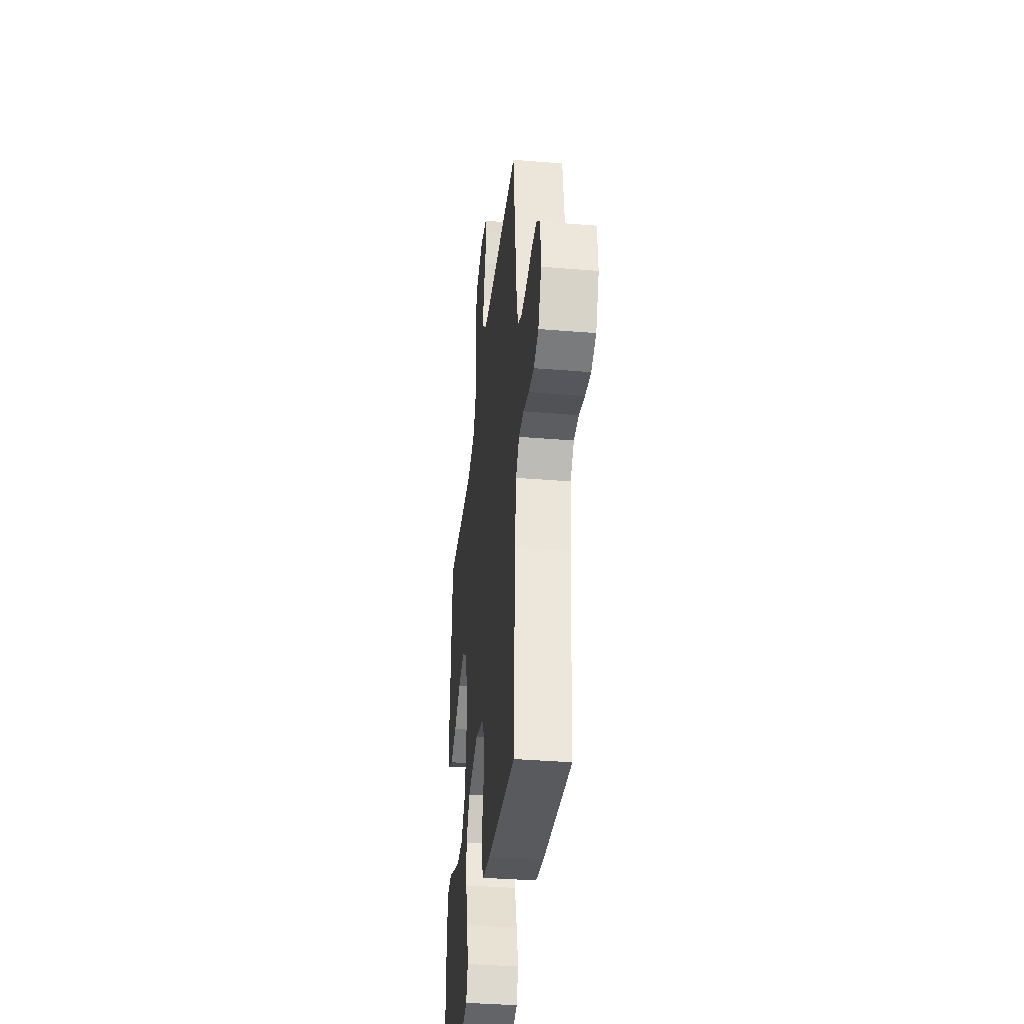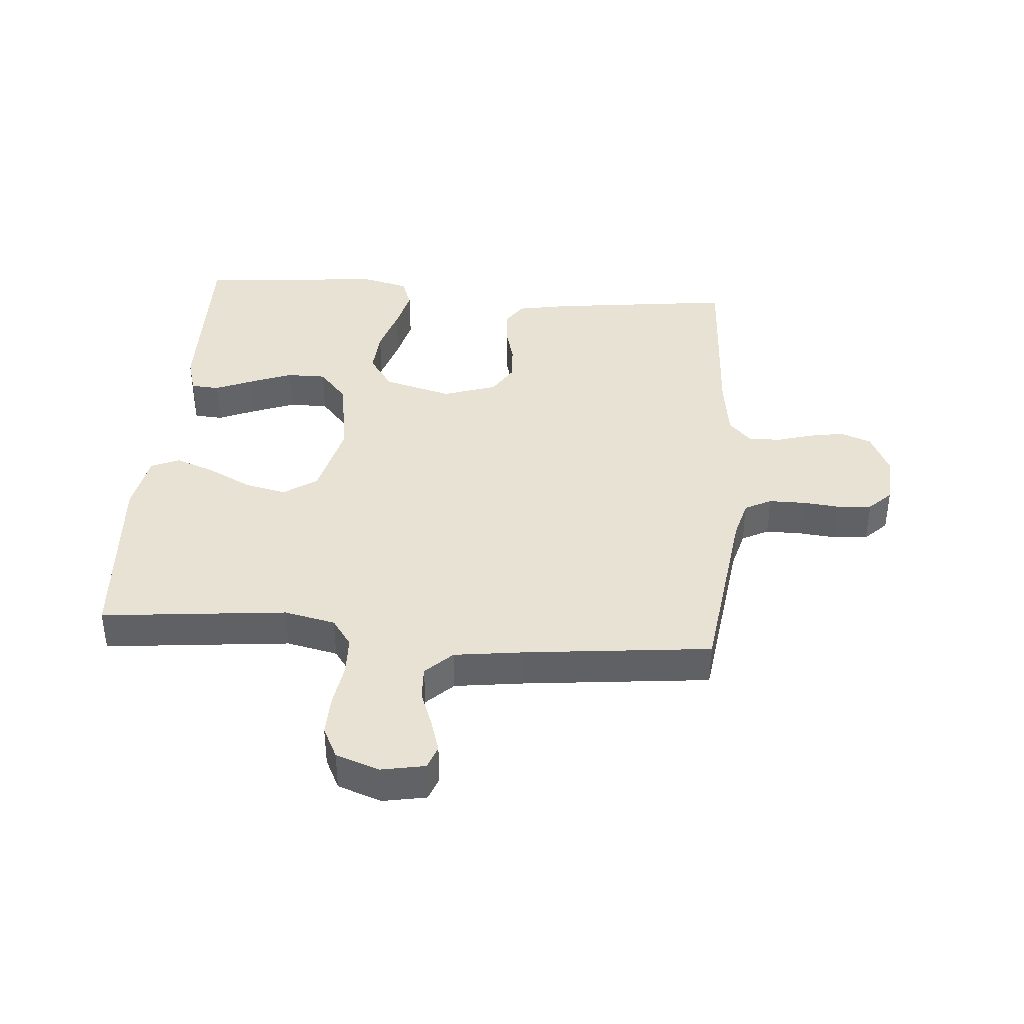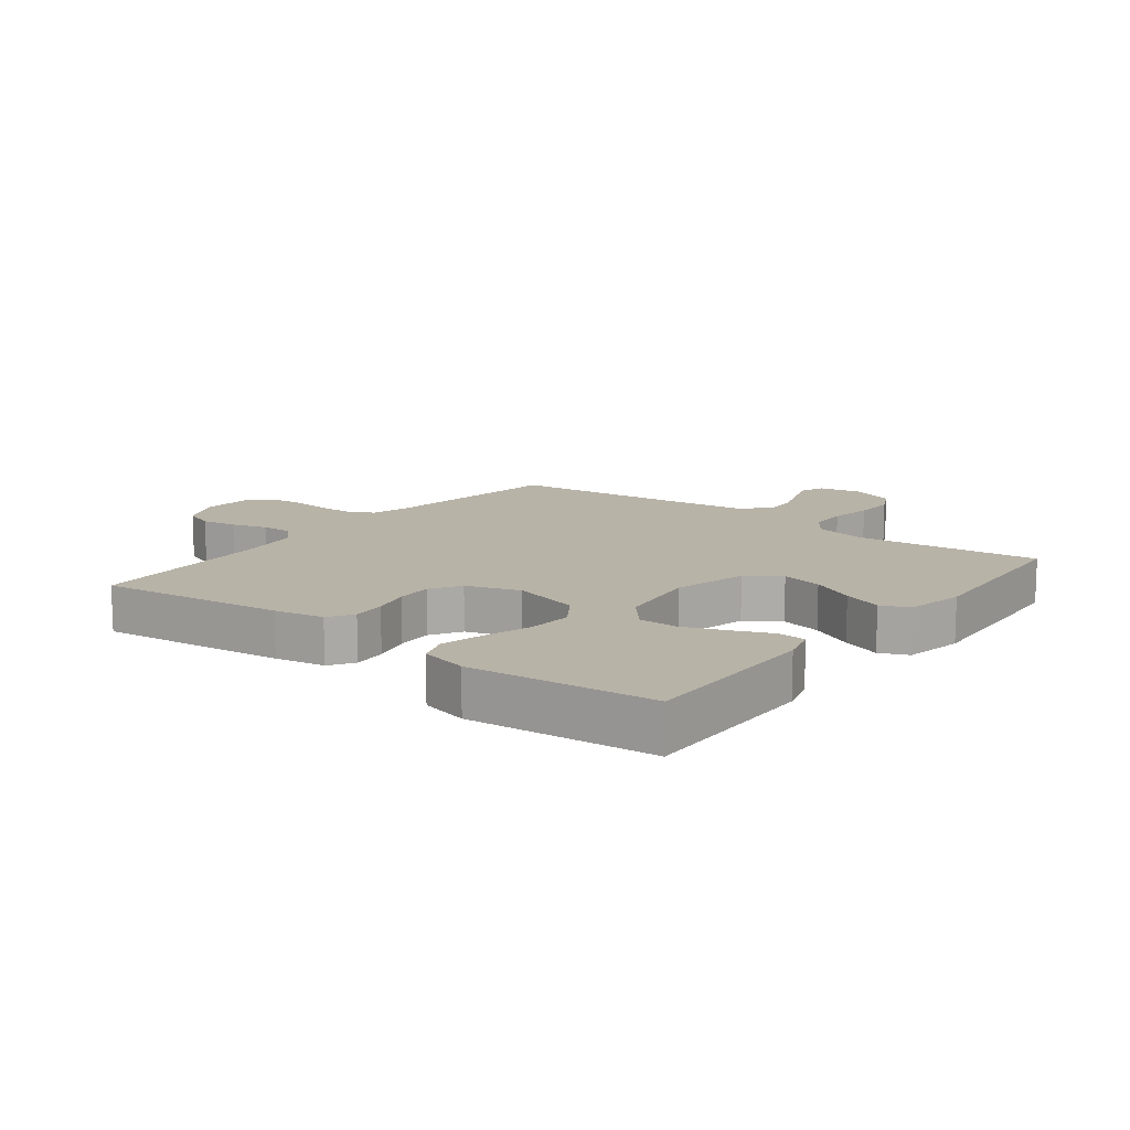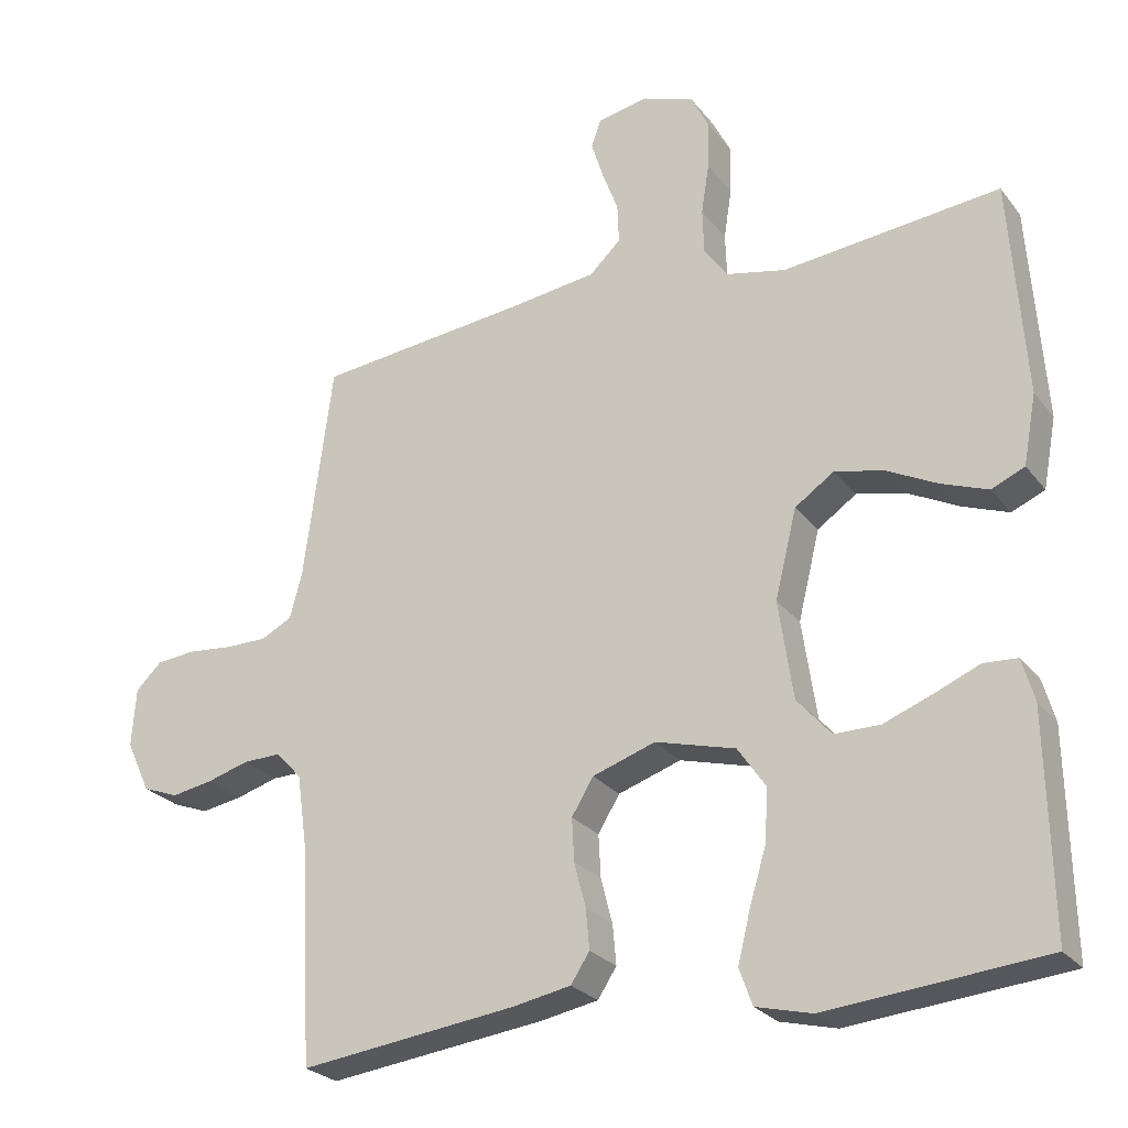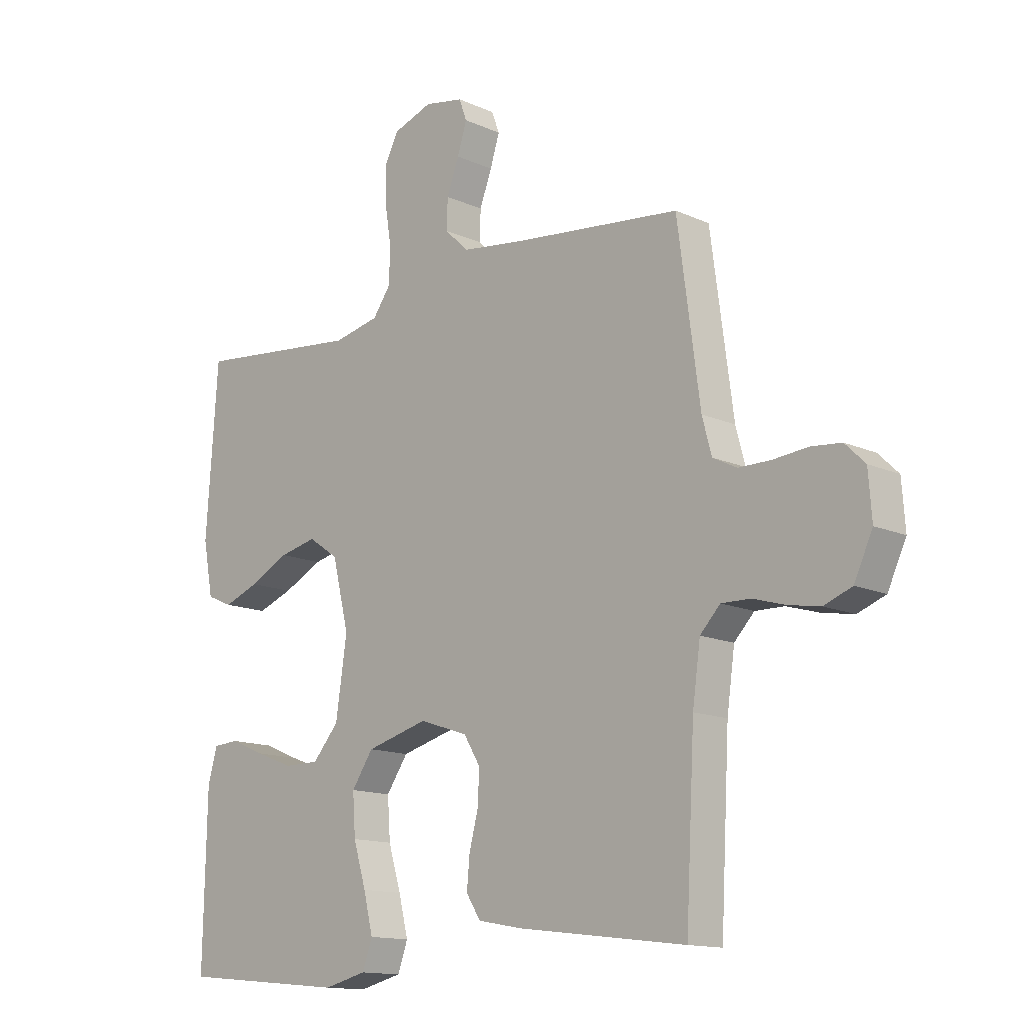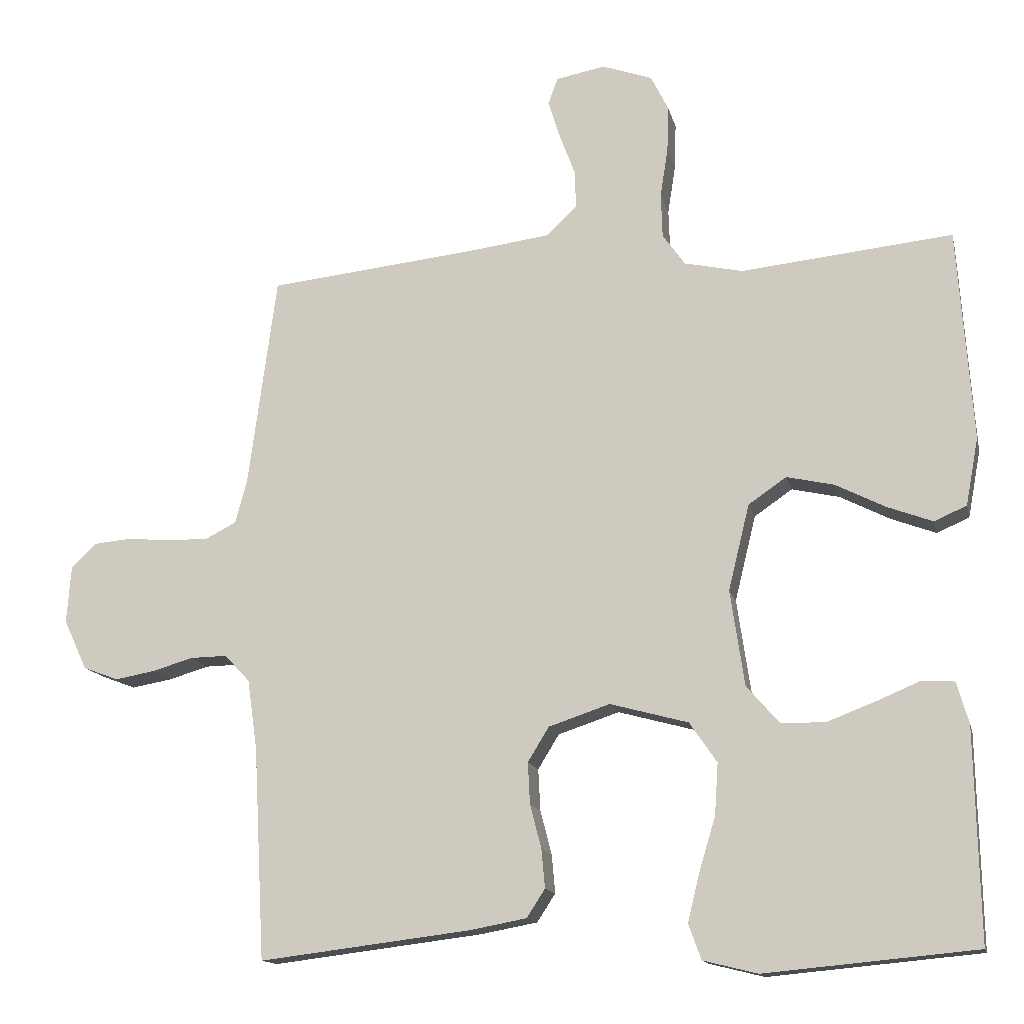
<metadata>
{"format":"obj","ext":"obj","renderer":"f3d","projection":"perspective","resolution":1024,"background":"white","views":[{"elev":-37.4,"azim":84.0,"up":"+Z"},{"elev":39.7,"azim":4.6,"up":"+Y"},{"elev":12.8,"azim":-142.3,"up":"+Y"},{"elev":-25.6,"azim":-151.2,"up":"+Z"},{"elev":-13.7,"azim":44.8,"up":"+Z"},{"elev":-14.1,"azim":-167.4,"up":"+Z"}]}
</metadata>
<code>
v 0.5 0.07 -0.5
v 0.2 0.07 -0.463
v 0.119 0.07 -0.448
v 0.093 0.07 -0.408
v 0.098 0.07 -0.353
v 0.114 0.07 -0.291
v 0.117 0.07 -0.232
v 0.087 0.07 -0.183
v 0 0.07 -0.154
v -0.111 0.07 -0.184
v -0.15 0.07 -0.241
v -0.145 0.07 -0.314
v -0.122 0.07 -0.39
v -0.105 0.07 -0.459
v -0.123 0.07 -0.509
v -0.2 0.07 -0.528
v -0.5 0.07 -0.5
v -0.494 0.07 -0.2
v -0.477 0.07 -0.141
v -0.431 0.07 -0.138
v -0.369 0.07 -0.164
v -0.301 0.07 -0.19
v -0.238 0.07 -0.19
v -0.191 0.07 -0.136
v -0.171 0.07 0
v -0.201 0.07 0.122
v -0.255 0.07 0.159
v -0.322 0.07 0.144
v -0.393 0.07 0.108
v -0.457 0.07 0.084
v -0.503 0.07 0.104
v -0.521 0.07 0.2
v -0.5 0.07 0.5
v -0.2 0.07 0.469
v -0.117 0.07 0.487
v -0.085 0.07 0.532
v -0.083 0.07 0.595
v -0.094 0.07 0.665
v -0.096 0.07 0.731
v -0.071 0.07 0.781
v 0 0.07 0.806
v 0.07 0.07 0.793
v 0.084 0.07 0.755
v 0.067 0.07 0.701
v 0.045 0.07 0.642
v 0.043 0.07 0.588
v 0.086 0.07 0.547
v 0.2 0.07 0.532
v 0.5 0.07 0.5
v 0.54 0.07 0.2
v 0.557 0.07 0.137
v 0.6 0.07 0.115
v 0.658 0.07 0.115
v 0.72 0.07 0.121
v 0.774 0.07 0.116
v 0.81 0.07 0.081
v 0.816 0.07 0
v 0.783 0.07 -0.071
v 0.733 0.07 -0.09
v 0.676 0.07 -0.08
v 0.618 0.07 -0.063
v 0.566 0.07 -0.062
v 0.53 0.07 -0.1
v 0.516 0.07 -0.2
v 0.5 0 -0.5
v 0.2 0 -0.463
v 0.119 0 -0.448
v 0.093 0 -0.408
v 0.098 0 -0.353
v 0.114 0 -0.291
v 0.117 0 -0.232
v 0.087 0 -0.183
v 0 0 -0.154
v -0.111 0 -0.184
v -0.15 0 -0.241
v -0.145 0 -0.314
v -0.122 0 -0.39
v -0.105 0 -0.459
v -0.123 0 -0.509
v -0.2 0 -0.528
v -0.5 0 -0.5
v -0.494 0 -0.2
v -0.477 0 -0.141
v -0.431 0 -0.138
v -0.369 0 -0.164
v -0.301 0 -0.19
v -0.238 0 -0.19
v -0.191 0 -0.136
v -0.171 0 0
v -0.201 0 0.122
v -0.255 0 0.159
v -0.322 0 0.144
v -0.393 0 0.108
v -0.457 0 0.084
v -0.503 0 0.104
v -0.521 0 0.2
v -0.5 0 0.5
v -0.2 0 0.469
v -0.117 0 0.487
v -0.085 0 0.532
v -0.083 0 0.595
v -0.094 0 0.665
v -0.096 0 0.731
v -0.071 0 0.781
v 0 0 0.806
v 0.07 0 0.793
v 0.084 0 0.755
v 0.067 0 0.701
v 0.045 0 0.642
v 0.043 0 0.588
v 0.086 0 0.547
v 0.2 0 0.532
v 0.5 0 0.5
v 0.54 0 0.2
v 0.557 0 0.137
v 0.6 0 0.115
v 0.658 0 0.115
v 0.72 0 0.121
v 0.774 0 0.116
v 0.81 0 0.081
v 0.816 0 0
v 0.783 0 -0.071
v 0.733 0 -0.09
v 0.676 0 -0.08
v 0.618 0 -0.063
v 0.566 0 -0.062
v 0.53 0 -0.1
v 0.516 0 -0.2
f 59 60 61
f 58 59 61
f 57 58 61
f 56 57 61
f 55 56 61
f 54 55 61
f 53 54 61
f 52 53 61 62
f 51 52 62 63
f 48 49 50
f 51 63 64
f 50 51 64
f 48 50 64
f 47 48 64
f 43 44 45
f 42 43 45
f 41 42 45
f 40 41 45
f 39 40 45
f 38 39 45
f 37 38 45
f 36 37 45 46
f 64 1 2
f 47 64 2
f 46 47 2
f 36 46 2
f 35 36 2
f 32 33 34
f 31 32 34
f 30 31 34
f 29 30 34
f 28 29 34
f 19 20 21
f 18 19 21
f 17 18 21
f 16 17 21
f 15 16 21
f 14 15 21
f 13 14 21
f 12 13 21
f 12 21 22
f 11 12 22 23
f 4 5 6
f 3 4 6
f 2 3 6
f 2 6 7
f 35 2 7
f 27 28 34 35
f 26 27 35
f 25 26 35
f 10 11 23 24
f 9 10 24 25
f 8 9 25 35
f 7 8 35
f 125 124 123
f 125 123 122
f 125 122 121
f 125 121 120
f 125 120 119
f 125 119 118
f 125 118 117
f 126 125 117 116
f 127 126 116 115
f 114 113 112
f 128 127 115
f 128 115 114
f 128 114 112
f 128 112 111
f 109 108 107
f 109 107 106
f 109 106 105
f 109 105 104
f 109 104 103
f 109 103 102
f 109 102 101
f 110 109 101 100
f 66 65 128
f 66 128 111
f 66 111 110
f 66 110 100
f 66 100 99
f 98 97 96
f 98 96 95
f 98 95 94
f 98 94 93
f 98 93 92
f 85 84 83
f 85 83 82
f 85 82 81
f 85 81 80
f 85 80 79
f 85 79 78
f 85 78 77
f 85 77 76
f 86 85 76
f 87 86 76 75
f 70 69 68
f 70 68 67
f 70 67 66
f 71 70 66
f 71 66 99
f 99 98 92 91
f 99 91 90
f 99 90 89
f 88 87 75 74
f 89 88 74 73
f 99 89 73 72
f 99 72 71
f 1 65 66 2
f 2 66 67 3
f 3 67 68 4
f 4 68 69 5
f 5 69 70 6
f 6 70 71 7
f 7 71 72 8
f 8 72 73 9
f 9 73 74 10
f 10 74 75 11
f 11 75 76 12
f 12 76 77 13
f 13 77 78 14
f 14 78 79 15
f 15 79 80 16
f 16 80 81 17
f 17 81 82 18
f 18 82 83 19
f 19 83 84 20
f 20 84 85 21
f 21 85 86 22
f 22 86 87 23
f 23 87 88 24
f 24 88 89 25
f 25 89 90 26
f 26 90 91 27
f 27 91 92 28
f 28 92 93 29
f 29 93 94 30
f 30 94 95 31
f 31 95 96 32
f 32 96 97 33
f 33 97 98 34
f 34 98 99 35
f 35 99 100 36
f 36 100 101 37
f 37 101 102 38
f 38 102 103 39
f 39 103 104 40
f 40 104 105 41
f 41 105 106 42
f 42 106 107 43
f 43 107 108 44
f 44 108 109 45
f 45 109 110 46
f 46 110 111 47
f 47 111 112 48
f 48 112 113 49
f 49 113 114 50
f 50 114 115 51
f 51 115 116 52
f 52 116 117 53
f 53 117 118 54
f 54 118 119 55
f 55 119 120 56
f 56 120 121 57
f 57 121 122 58
f 58 122 123 59
f 59 123 124 60
f 60 124 125 61
f 61 125 126 62
f 62 126 127 63
f 63 127 128 64
f 64 128 65 1

</code>
